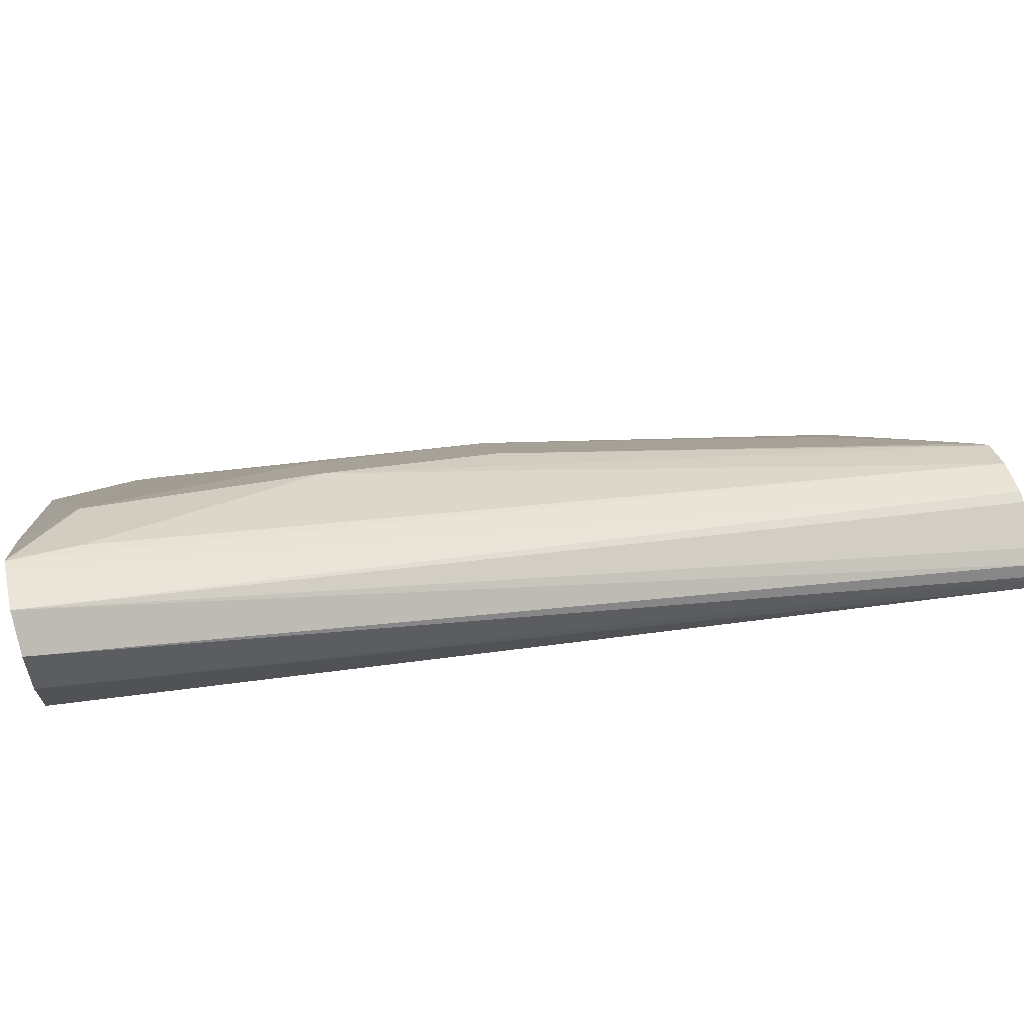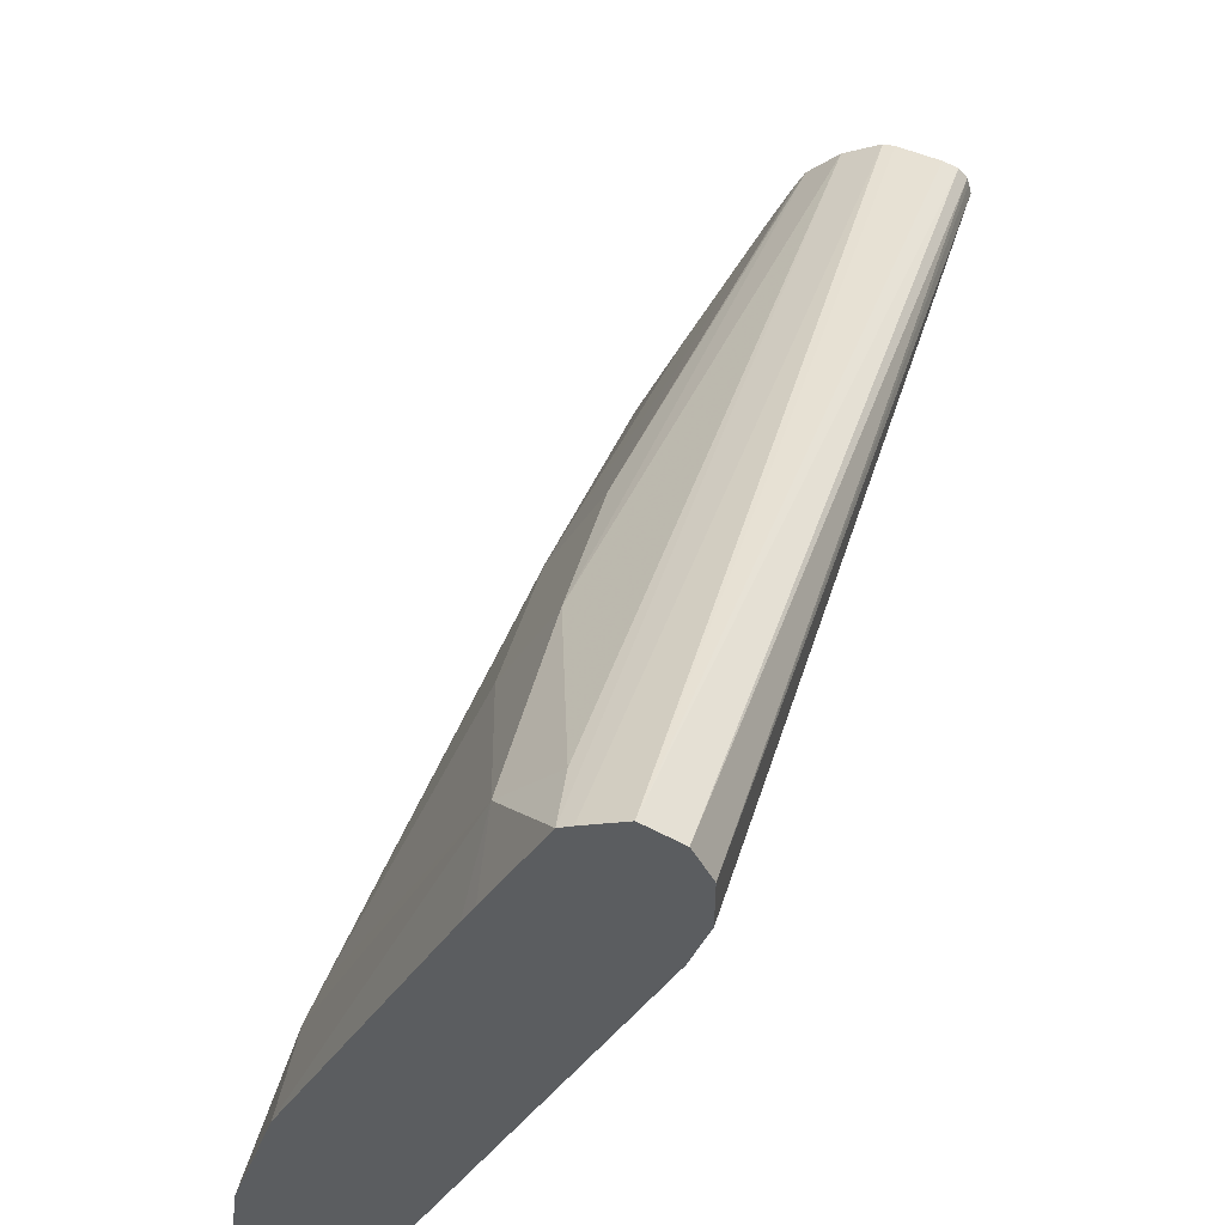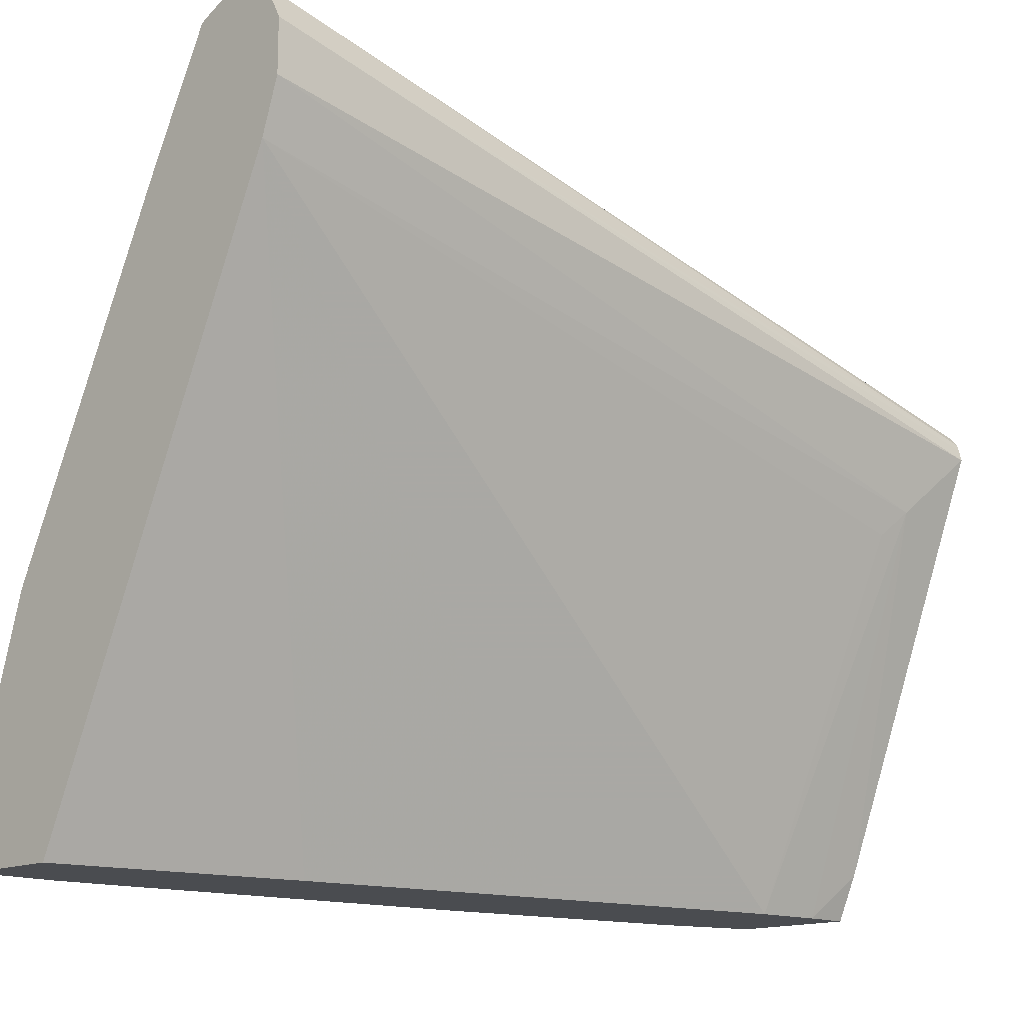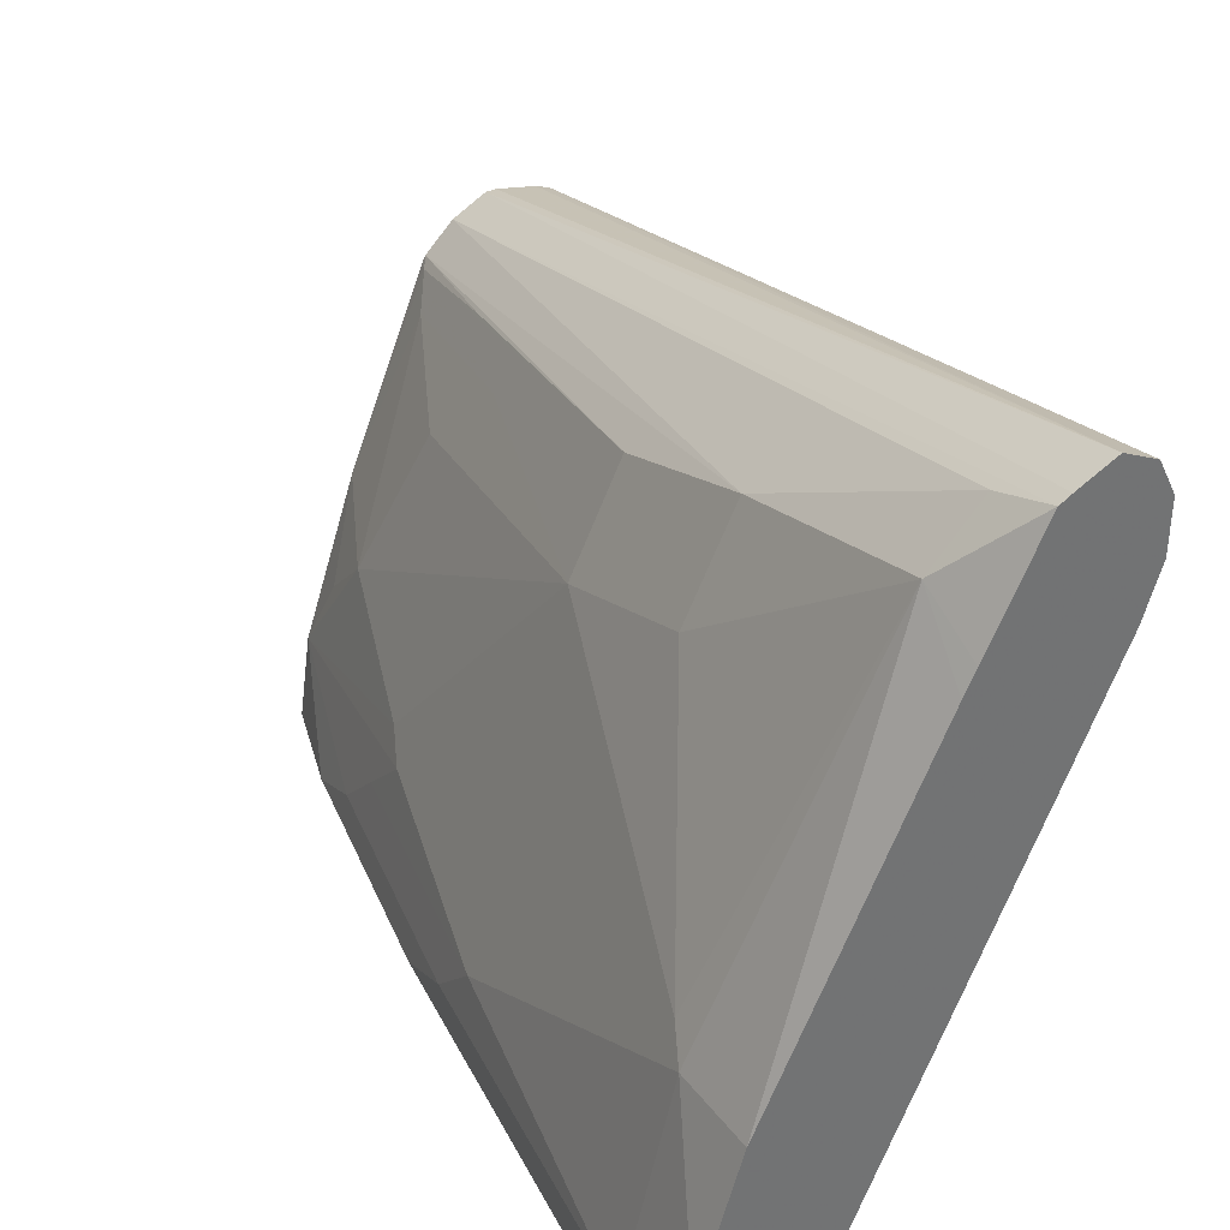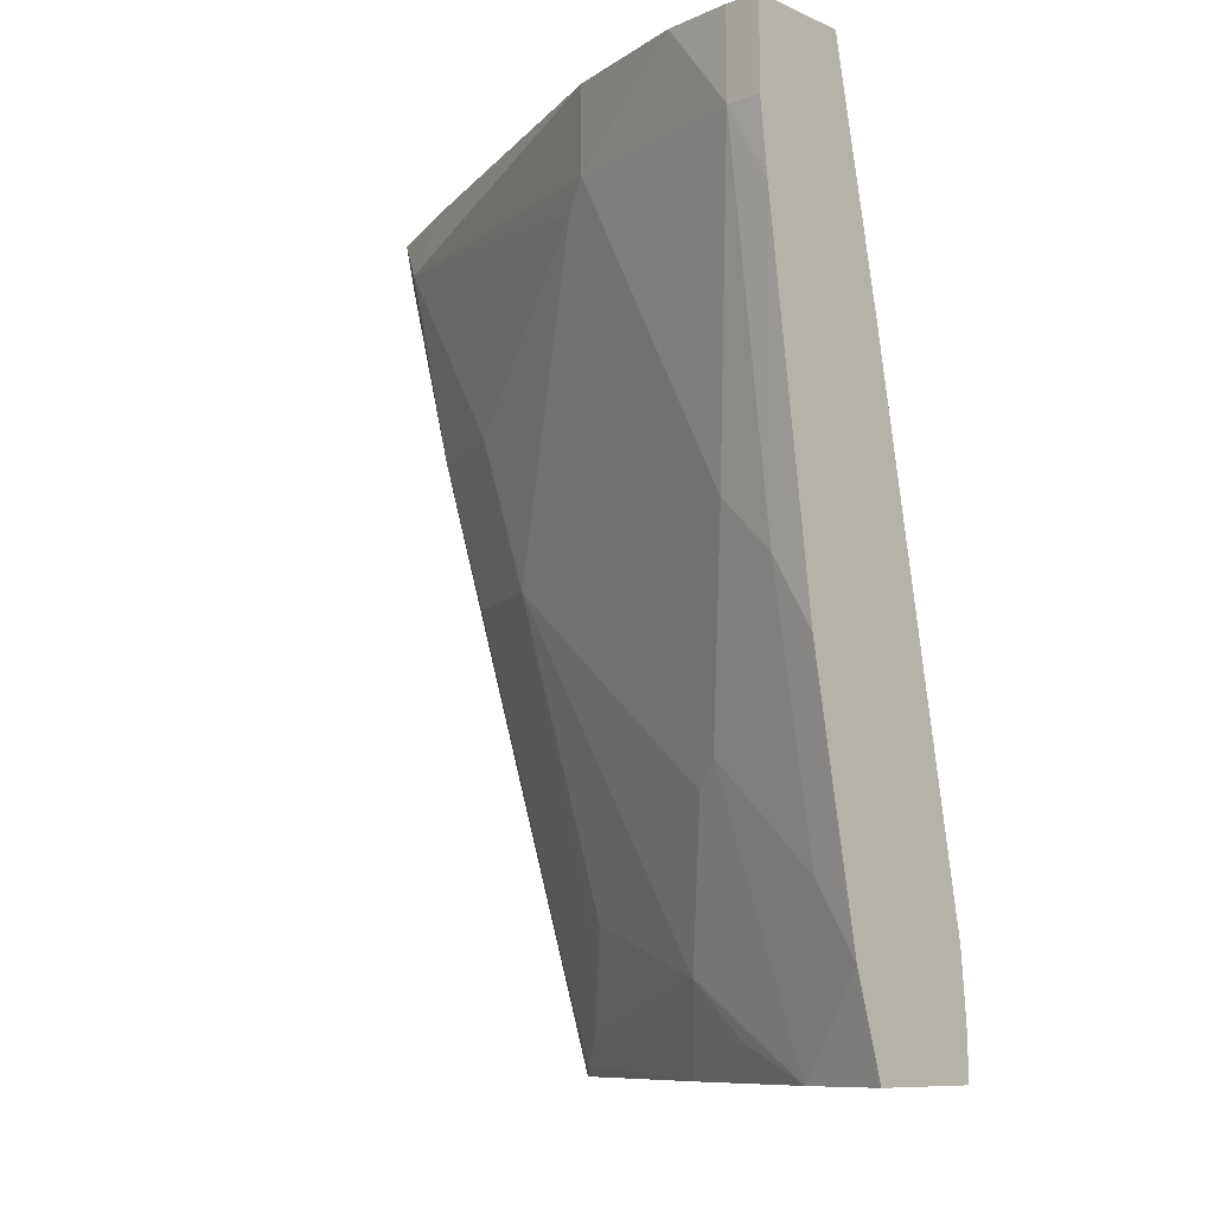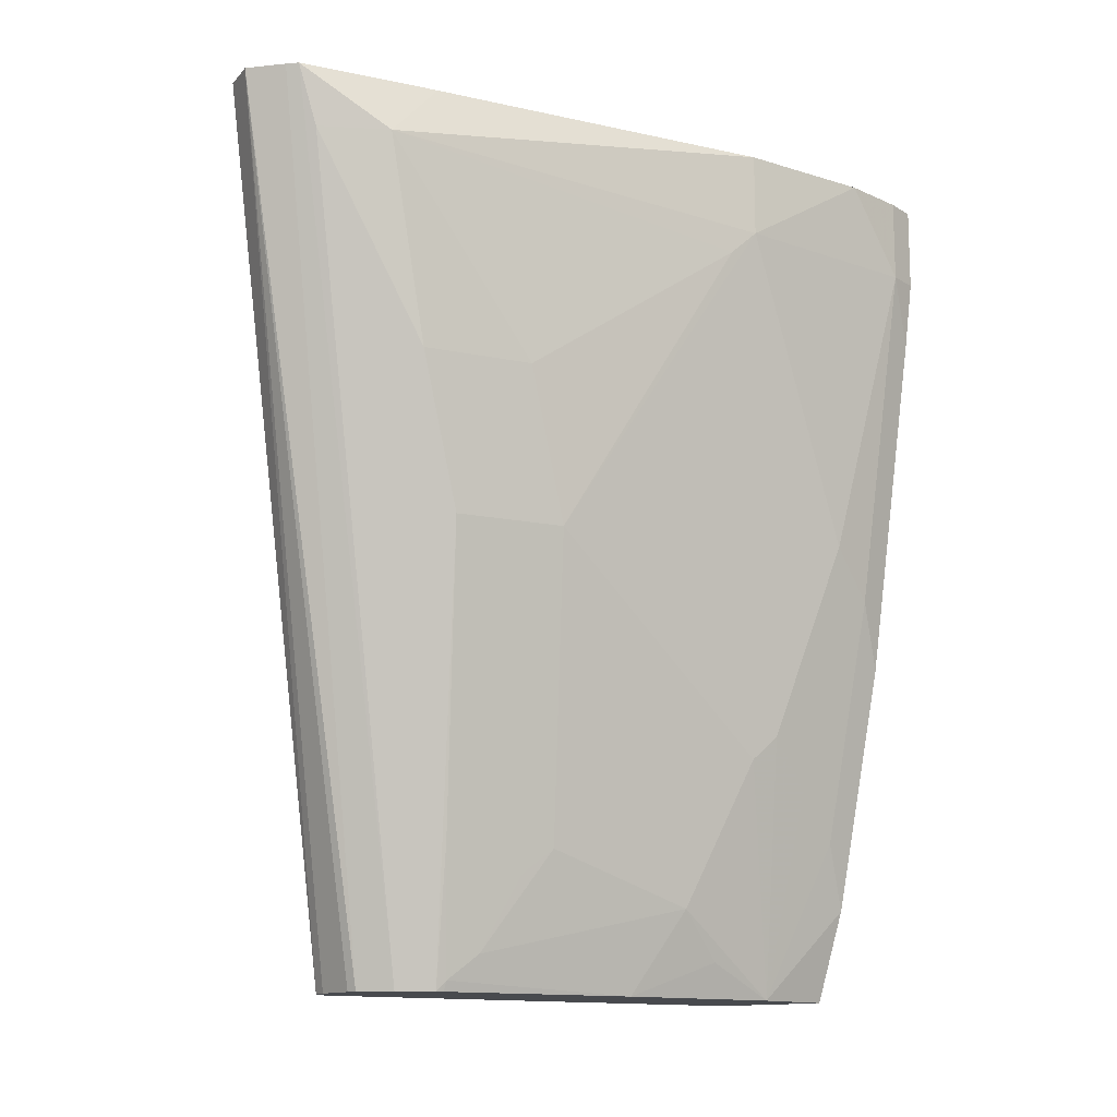
<metadata>
{"format":"obj","ext":"obj","renderer":"f3d","projection":"perspective","resolution":1024,"background":"white","views":[{"elev":70.4,"azim":75.7,"up":"+Y"},{"elev":51.6,"azim":12.0,"up":"+Y"},{"elev":-14.9,"azim":44.4,"up":"+Y"},{"elev":36.8,"azim":-32.5,"up":"+Y"},{"elev":-9.4,"azim":-48.2,"up":"+Z"},{"elev":-13.3,"azim":-142.7,"up":"+Z"}]}
</metadata>
<code>
v -0.0941 0.2483 -0.309
v -0.109 0.2417 -0.309
v -0.08076 0.2414 -0.309
v -0.05482 0.1554 -0.6486
v -0.06042 0.1575 -0.6486
v -0.07643 0.1611 -0.6486
v -0.08056 0.1611 -0.6486
v -0.1136 0.2393 -0.309
v -0.094 0.1544 -0.6486
v -0.07395 0.2281 -0.309
v -0.05154 0.1516 -0.6486
v -0.1158 0.2316 -0.3323
v -0.1359 0.2115 -0.3323
v -0.1348 0.1978 -0.309
v -0.1053 0.1437 -0.6486
v -0.1359 0.1913 -0.4129
v -0.07395 0.208 -0.309
v -0.04976 0.1451 -0.6486
v -0.0508 0.1492 -0.6486
v -0.1963 0.0705 -0.3524
v -0.2014 0.06044 -0.3424
v -0.2014 0.06044 -0.309
v -0.1392 0.189 -0.309
v -0.1561 0.151 -0.4129
v -0.1067 0.141 -0.6486
v -0.1083 0.141 -0.6444
v -0.1158 0.151 -0.5941
v -0.1359 0.1712 -0.4733
v -0.08056 0.1882 -0.309
v -0.06042 0.1208 -0.6243
v -0.05887 0.1208 -0.6486
v -0.1561 0.1309 -0.4733
v -0.2014 0.0403 -0.3827
v -0.2215 -0.02012 -0.3424
v -0.2181 0.006935 -0.309
v -0.1389 0.06457 -0.6486
v -0.1158 0.1309 -0.6343
v -0.1284 0.141 -0.5639
v -0.1812 -0.03344 -0.309
v -0.1611 -0.03344 -0.4028
v -0.141 -0.03344 -0.5034
v -0.1208 -0.03344 -0.6041
v -0.06546 0.1107 -0.6142
v -0.1183 -0.03344 -0.6311
v -0.1102 -0.01598 -0.6486
v -0.1284 0.1208 -0.6041
v -0.1359 0.1107 -0.5941
v -0.1561 0.05037 -0.6142
v -0.1762 0.03021 -0.5538
v -0.1812 0.02014 -0.5437
v -0.1812 0.0403 -0.5034
v -0.2014 1.284e-05 -0.4632
v -0.2215 -0.03344 -0.3424
v -0.2215 -0.02012 -0.309
v -0.2014 -0.02012 -0.4833
v -0.2181 -0.03344 -0.3693
v -0.1611 1.284e-05 -0.6486
v -0.1561 0.03021 -0.6343
v -0.2215 -0.03344 -0.309
v -0.1178 -0.03344 -0.6486
v -0.1812 1.284e-05 -0.5639
v -0.1812 -0.02012 -0.584
v -0.198 -0.03344 -0.5103
v -0.1661 -0.03344 -0.6486
v -0.1778 -0.03344 -0.6109
f 32 49 50
f 32 46 47
f 32 47 48
f 32 48 49
f 32 38 46
f 34 54 35
f 34 53 59
f 32 51 33
f 33 52 34
f 33 51 52
f 34 59 54
f 30 45 31
f 32 50 51
f 30 44 45
f 26 37 38
f 30 43 42
f 29 43 30
f 29 42 43
f 29 41 42
f 29 40 41
f 29 39 40
f 28 38 32
f 26 28 27
f 26 38 28
f 26 36 37
f 25 36 26
f 21 32 33
f 34 52 55
f 30 42 44
f 34 55 56
f 52 62 55
f 36 57 58
f 57 62 61
f 57 65 62
f 57 64 65
f 55 63 56
f 55 65 63
f 55 62 65
f 52 61 62
f 50 52 51
f 50 61 52
f 50 57 61
f 49 57 50
f 48 57 49
f 48 58 57
f 44 60 45
f 39 41 40
f 39 42 41
f 39 44 42
f 39 60 44
f 39 64 60
f 39 65 64
f 39 63 65
f 39 56 63
f 39 53 56
f 39 59 53
f 37 46 38
f 37 47 46
f 37 48 47
f 36 48 37
f 36 58 48
f 34 56 53
f 21 35 22
f 21 33 34
f 20 32 21
f 4 64 57
f 4 60 64
f 4 45 60
f 4 31 45
f 4 18 31
f 4 19 18
f 4 11 19
f 3 11 4
f 3 10 11
f 2 9 8
f 2 7 9
f 1 7 2
f 1 6 7
f 4 57 36
f 1 5 6
f 1 3 4
f 1 10 3
f 1 17 10
f 1 29 17
f 1 39 29
f 1 59 39
f 1 54 59
f 1 22 35
f 1 23 22
f 1 14 23
f 1 8 14
f 1 2 8
f 21 34 35
f 1 4 5
f 4 36 25
f 1 35 54
f 4 15 9
f 20 24 32
f 4 25 15
f 18 30 31
f 17 30 18
f 16 32 24
f 16 28 32
f 15 28 16
f 15 27 28
f 15 26 27
f 15 25 26
f 13 24 20
f 13 16 24
f 13 23 14
f 13 22 23
f 17 29 30
f 13 20 21
f 13 21 22
f 4 6 5
f 4 9 7
f 8 13 14
f 8 9 12
f 8 12 13
f 4 7 6
f 9 16 12
f 10 17 18
f 10 18 19
f 10 19 11
f 9 15 16
f 12 16 13

</code>
